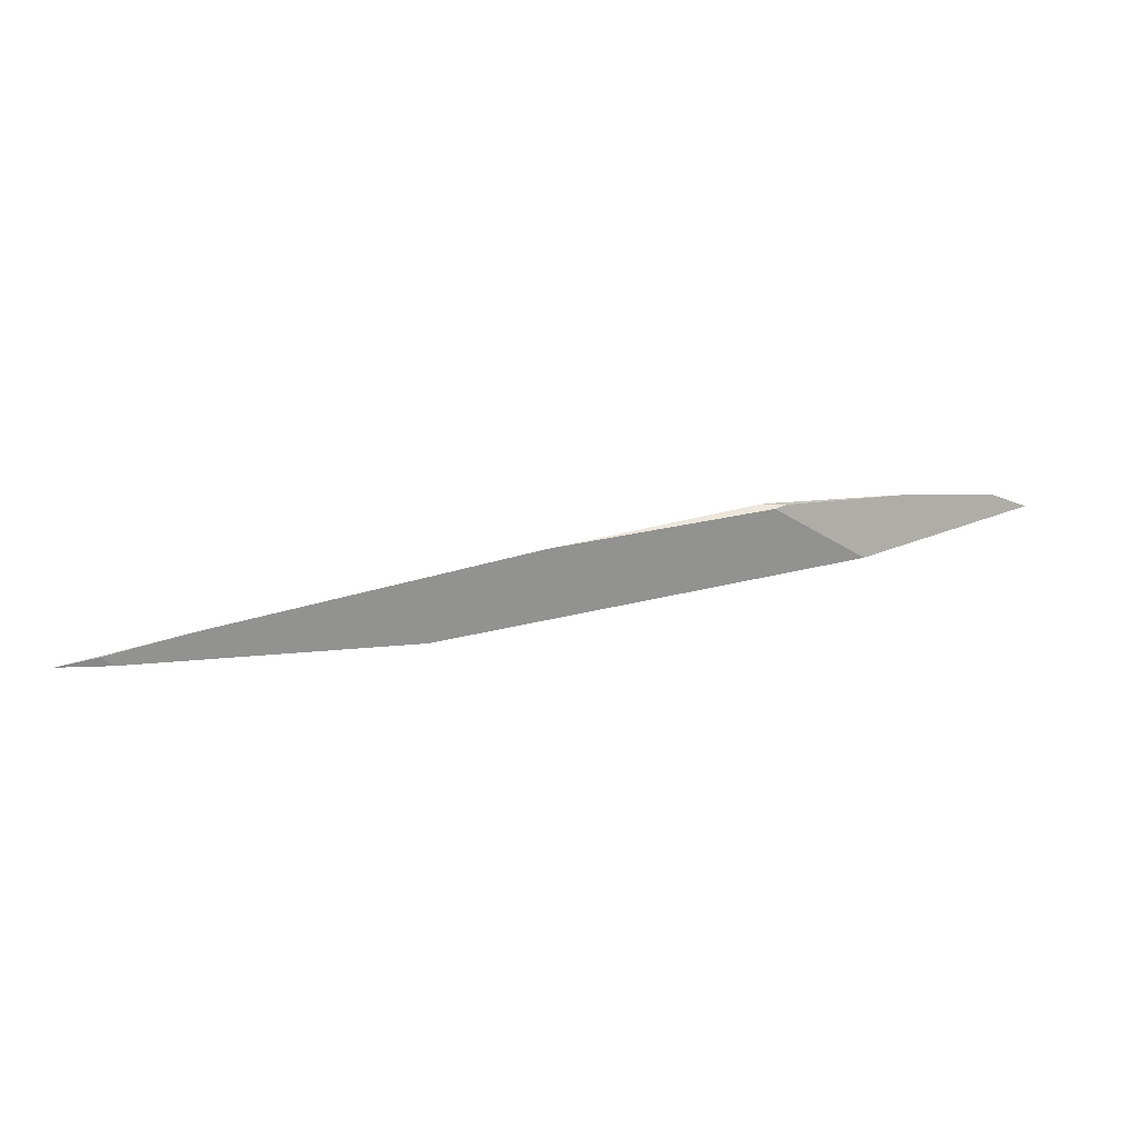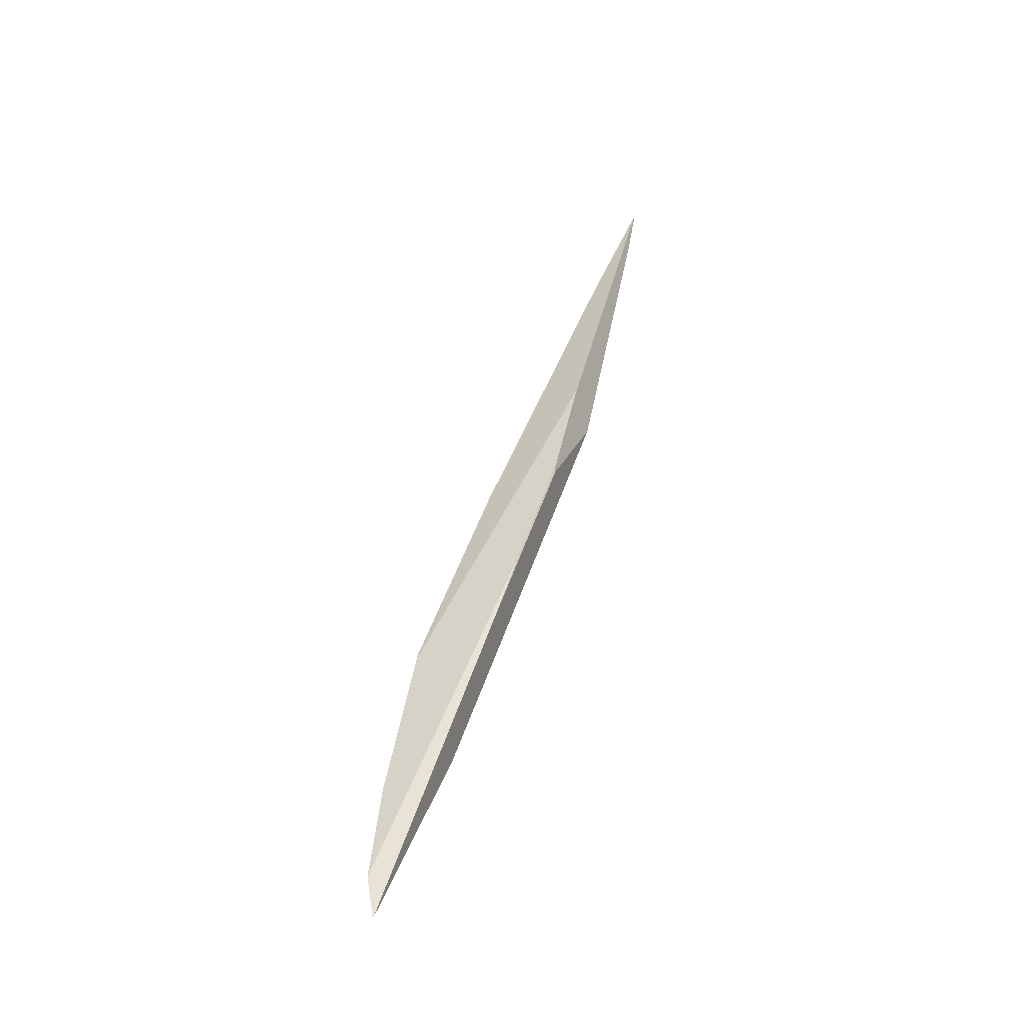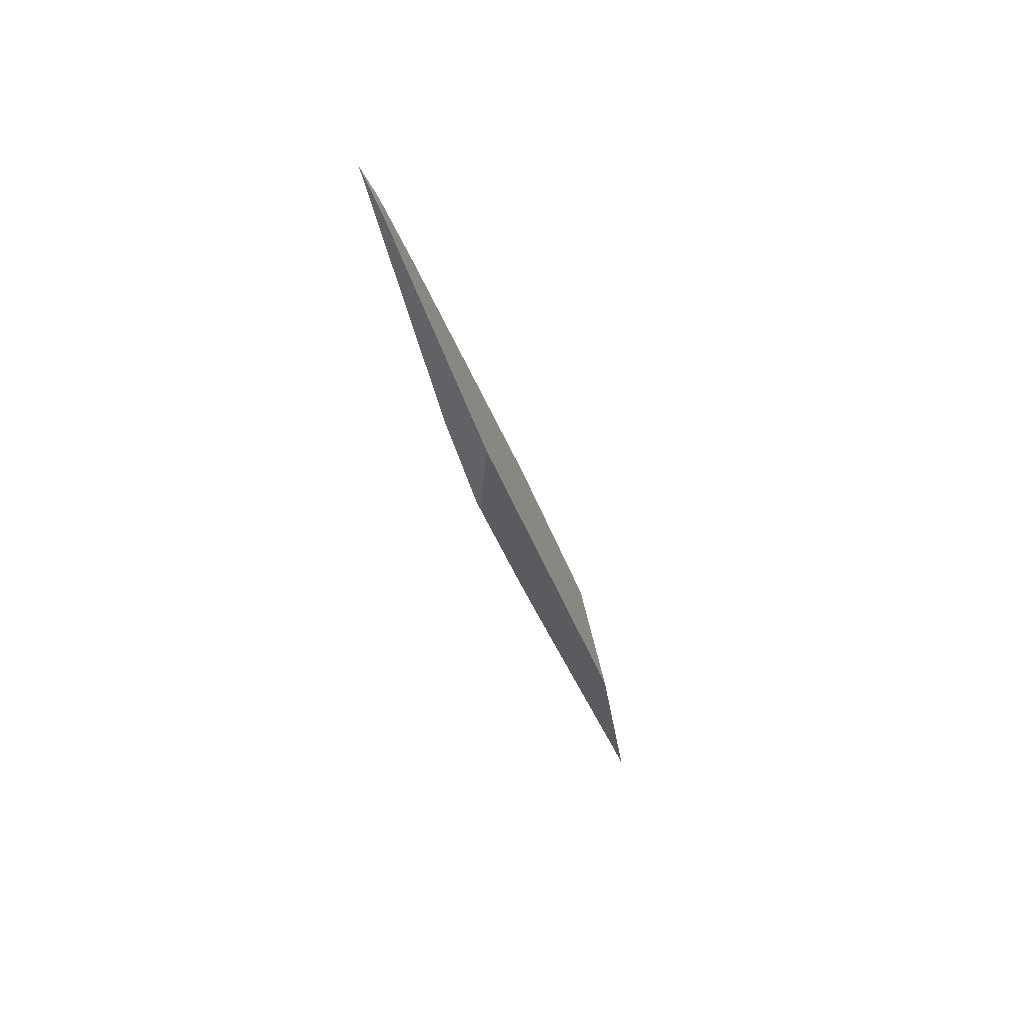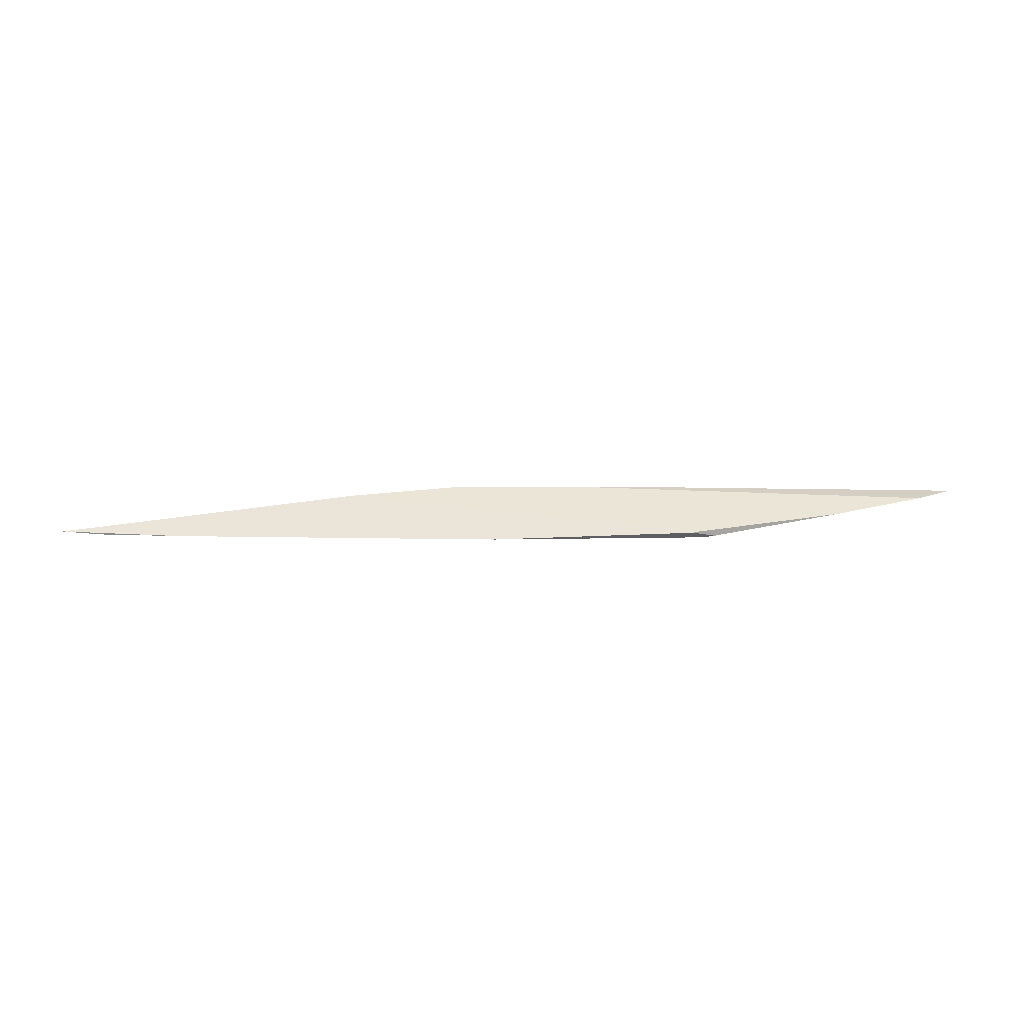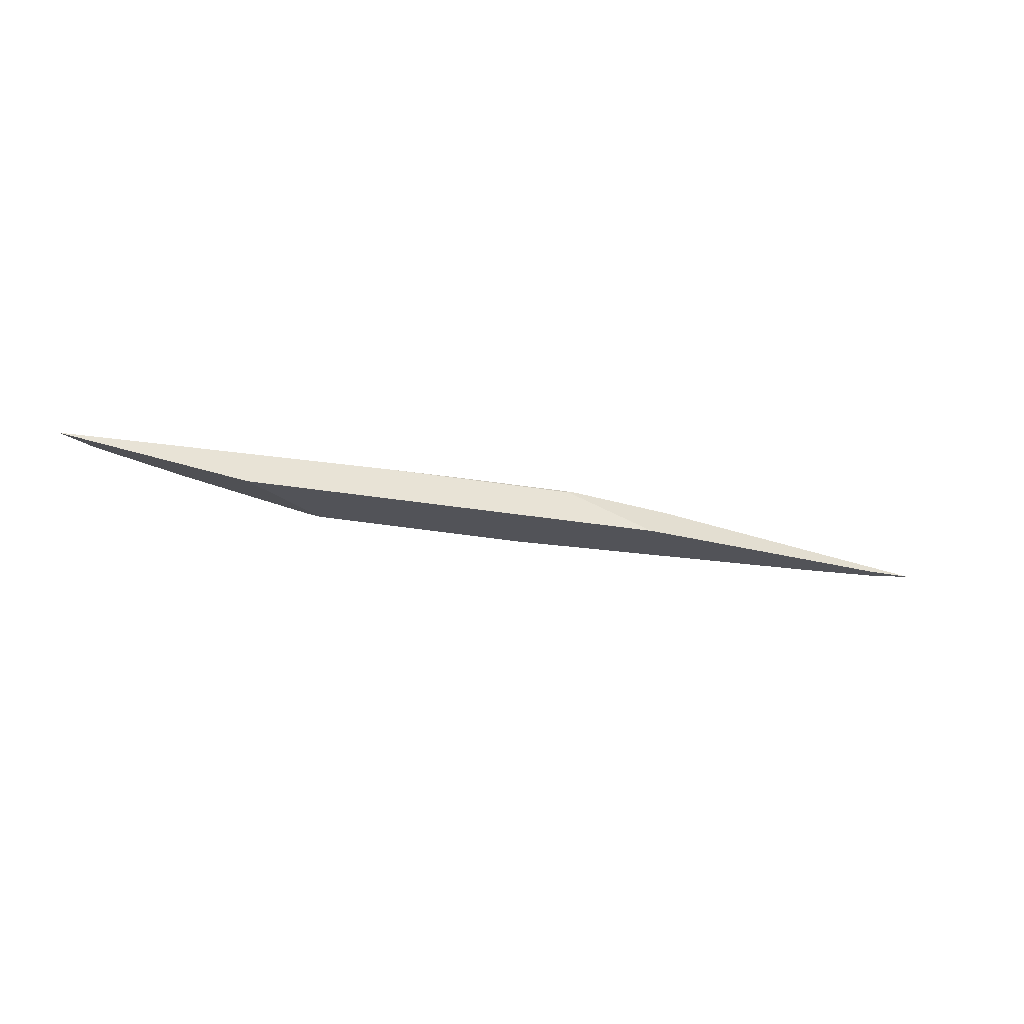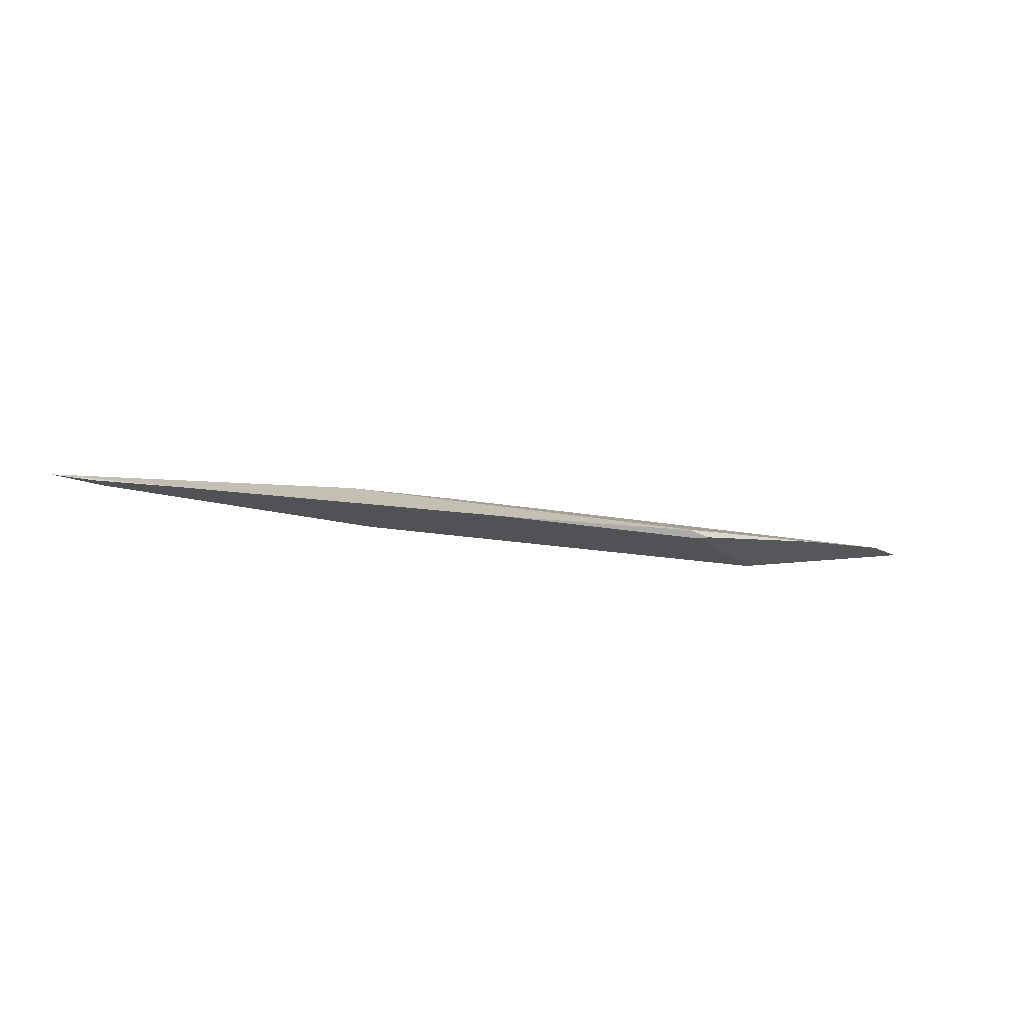
<metadata>
{"format":"obj","ext":"obj","renderer":"f3d","projection":"perspective","resolution":1024,"background":"white","views":[{"elev":23.7,"azim":-15.0,"up":"+Z"},{"elev":55.1,"azim":104.2,"up":"+Y"},{"elev":-43.9,"azim":-72.2,"up":"+Z"},{"elev":19.0,"azim":-6.0,"up":"+Y"},{"elev":-22.7,"azim":157.2,"up":"+Y"},{"elev":-20.6,"azim":-22.3,"up":"+Y"}]}
</metadata>
<code>
o WoodenBrokenPlanks_384
v 386.3 1.659 260.6
v 392 1.927 260.4
v 392.3 1.843 260.4
v 387.8 -0.002042 259.5
v 373.3 -0.002042 260.2
v 370.7 0.127 260.4
v 370.7 0.13 260.4
v 372.7 -0.002042 260.7
v 404.3 0.3464 264.8
v 393.7 -0.002043 263.8
v 404.9 -0.002043 264.6
v 405.5 0.1057 264.7
v 398.3 1.912 261
v 401.9 1.849 261.2
v 377 -0.002043 261.5
v 409.7 -0.002043 261.5
v 412.3 0.9254 264.2
v 404.6 0.3922 264.7
v 417.1 1.43 263.5
v 419 1.513 262.7
f 1 2 3 4
f 6 1 4 5
f 1 6 7
f 5 8 6
f 9 10 11 12
f 3 2 13 14
f 8 15 7 6
f 9 12 17 18
f 13 1 17 19
f 2 1 13
f 17 1 18
f 9 1 15 10
f 18 1 9
f 15 1 7
f 14 20 16 4
f 14 4 3
f 17 12 11 16
f 17 16 20 19
f 19 20 14 13
f 8 5 4 11
f 4 16 11
f 11 10 15 8

</code>
